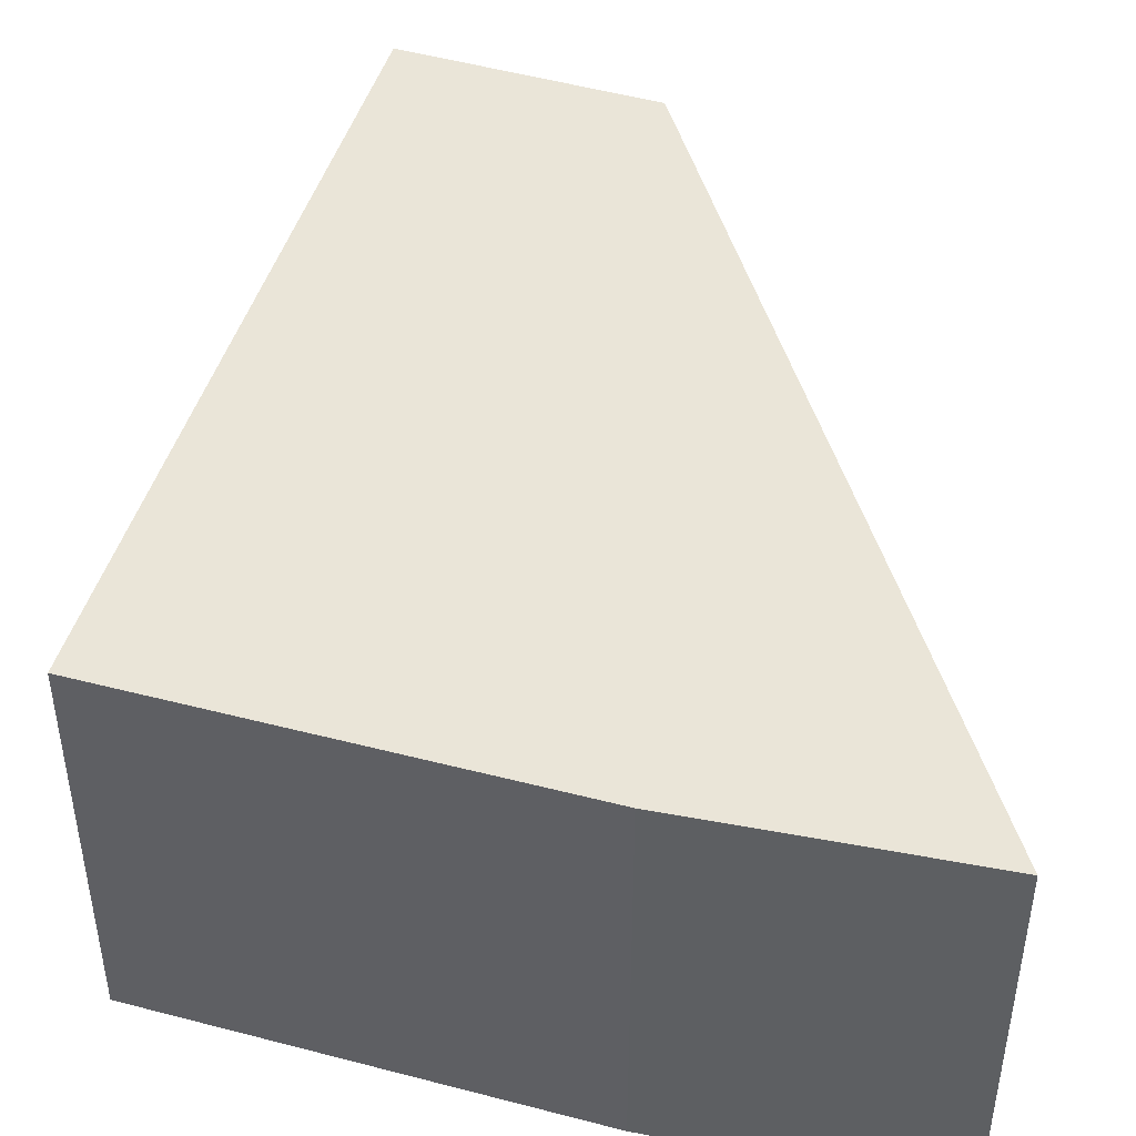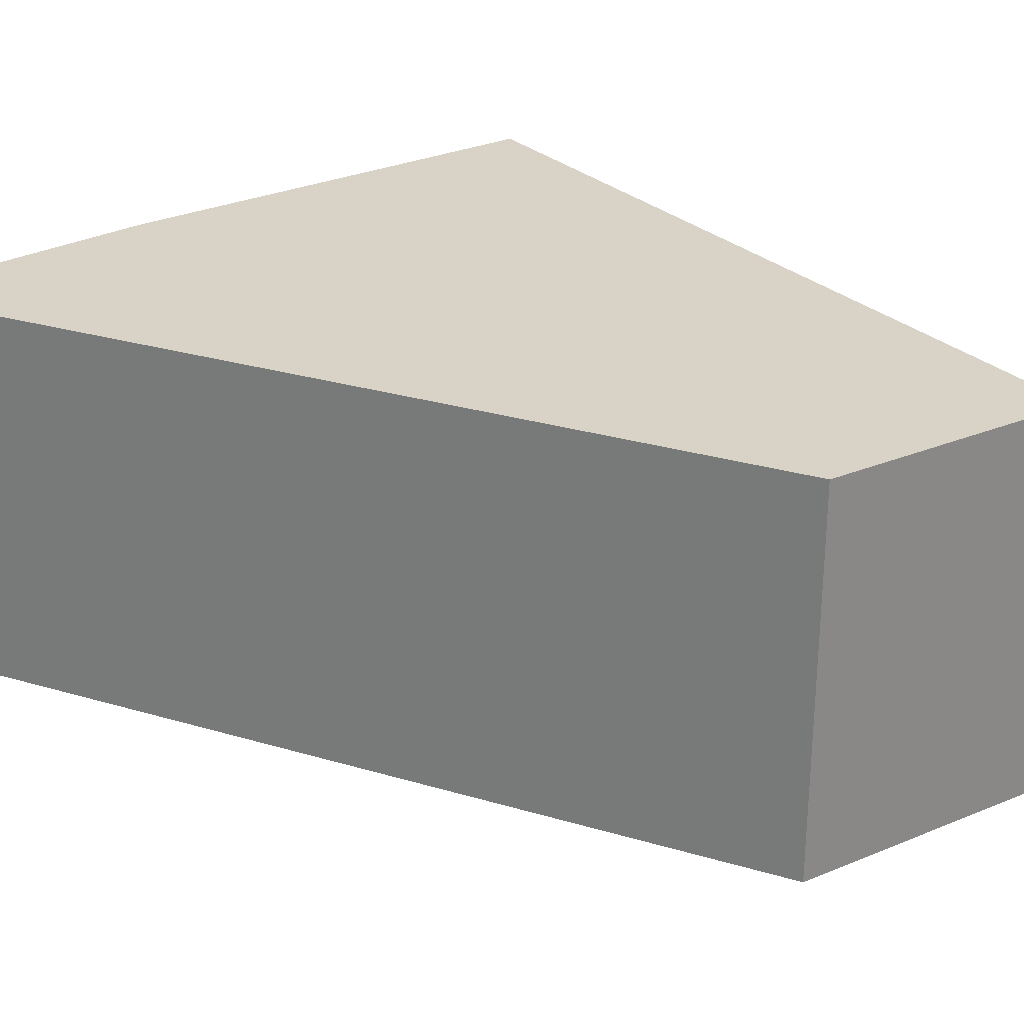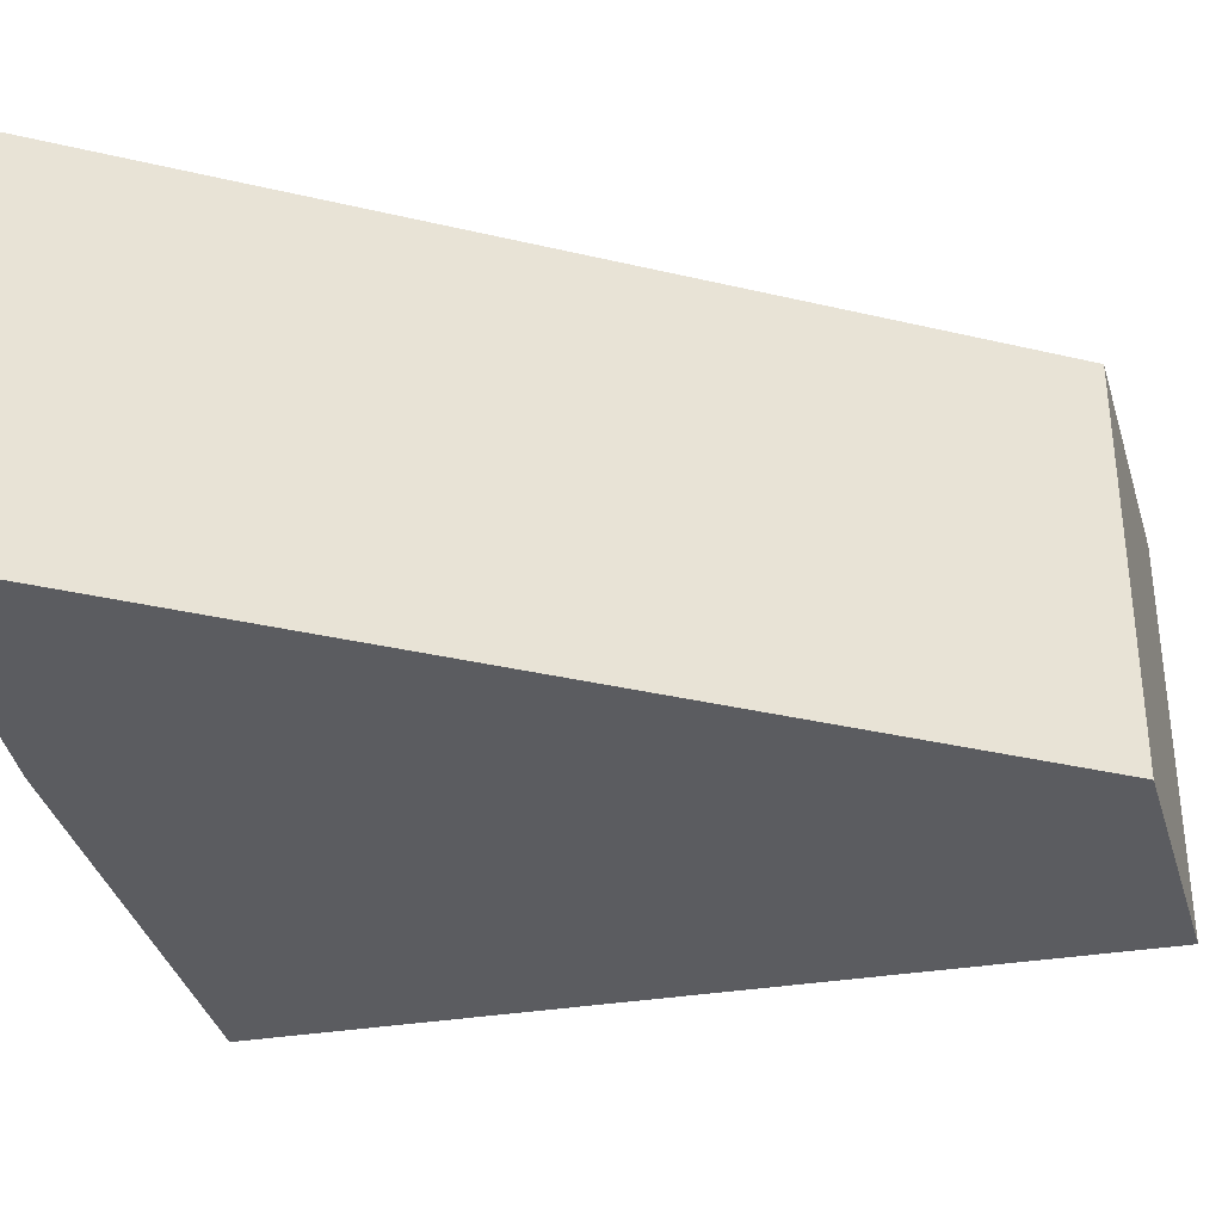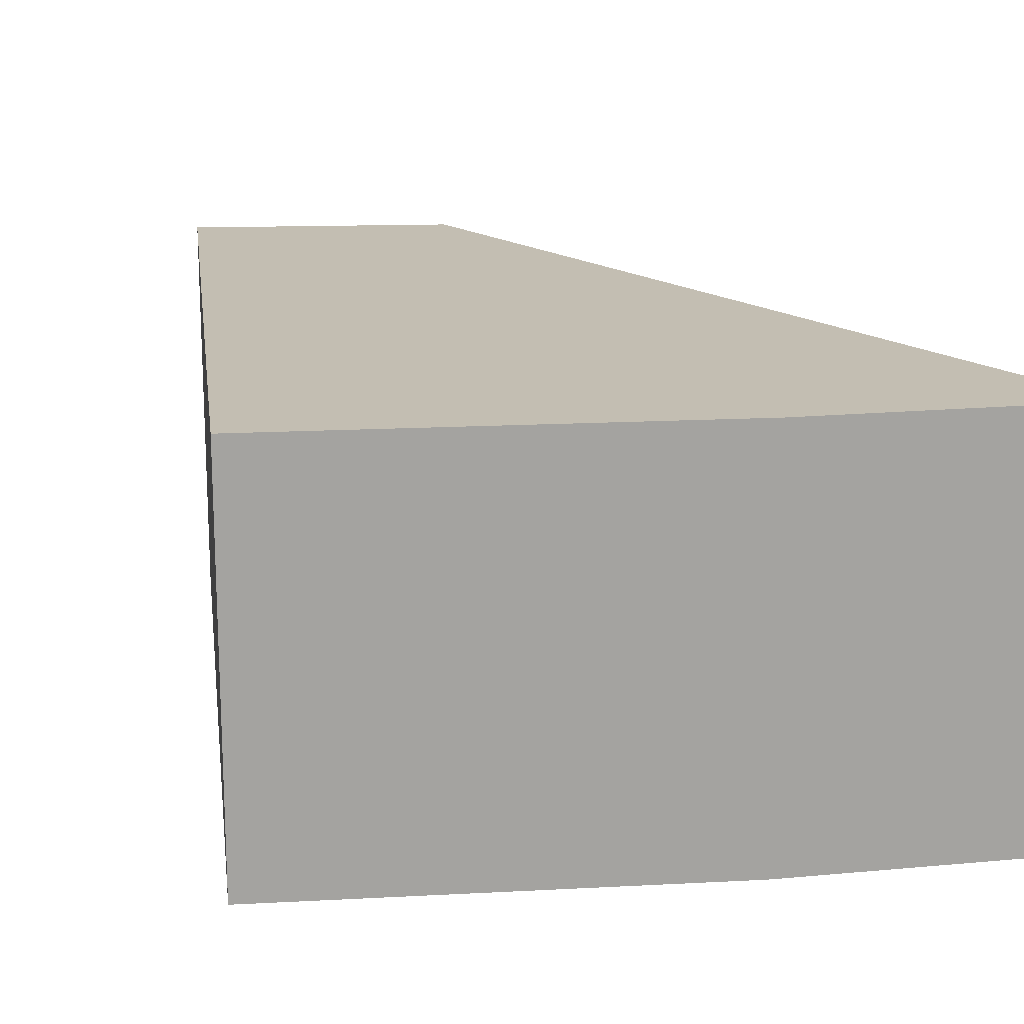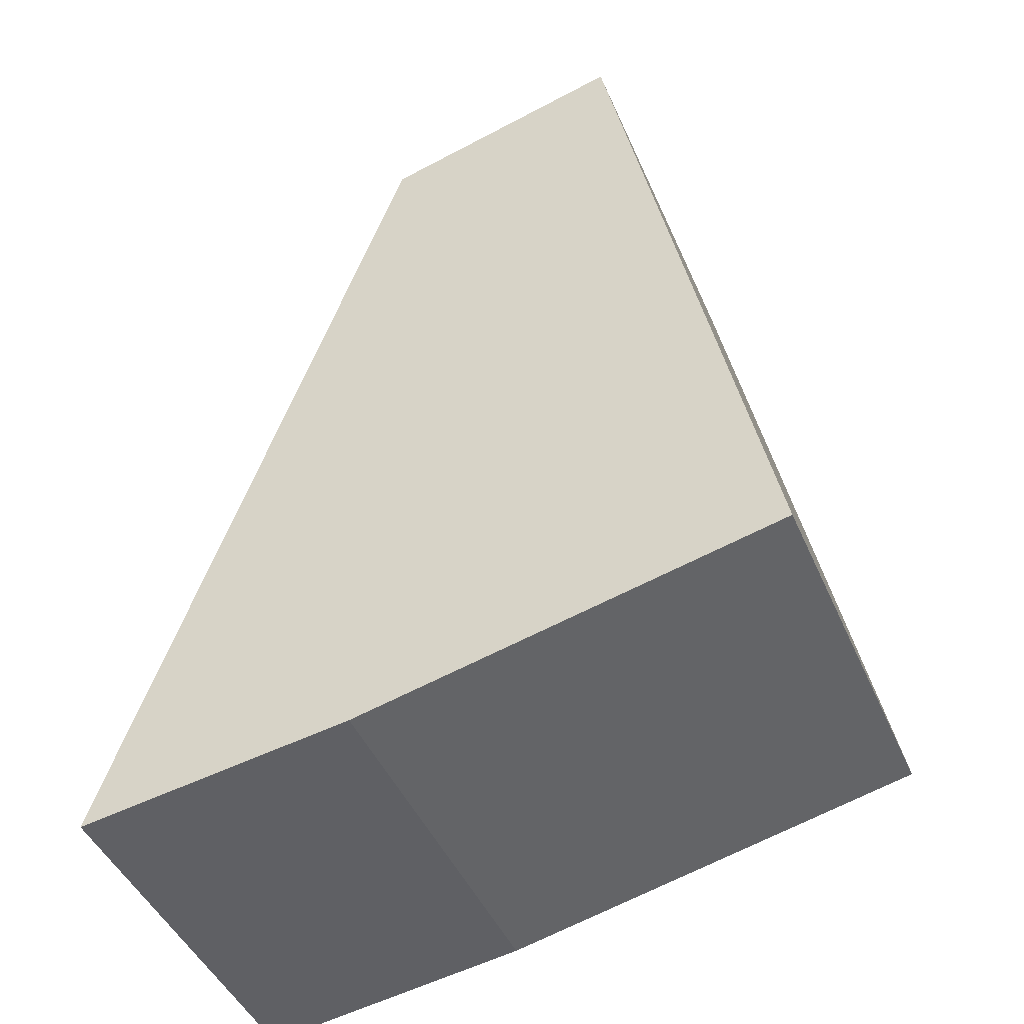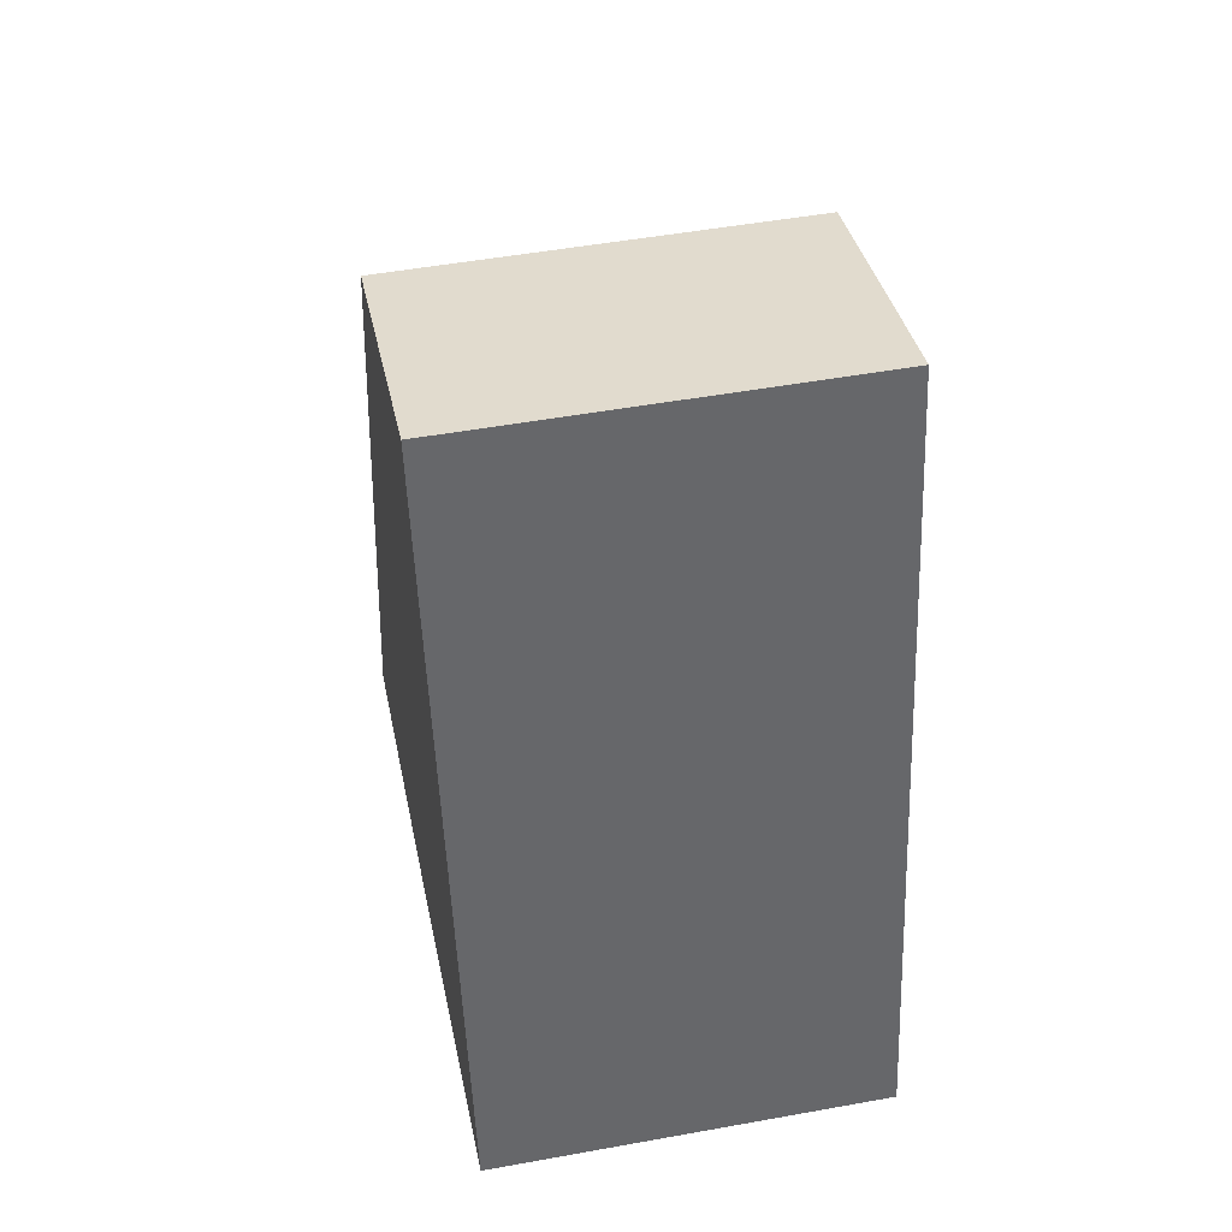
<metadata>
{"format":"obj","ext":"obj","renderer":"f3d","projection":"perspective","resolution":1024,"background":"white","views":[{"elev":44.9,"azim":-175.8,"up":"+Y"},{"elev":28.0,"azim":-47.0,"up":"+Y"},{"elev":-34.7,"azim":-88.8,"up":"+Y"},{"elev":17.5,"azim":161.4,"up":"+Y"},{"elev":-45.9,"azim":22.8,"up":"+Z"},{"elev":49.7,"azim":78.7,"up":"+Z"}]}
</metadata>
<code>
v  1.999 2.67 5.882
v  1.863 2.67 0.267
v  0 2.67 1.635e-16
v  4.784 2.67 0.92
v  3.717 2.67 6.34
v  3.717 -3.882e-16 6.34
v  4.784 -5.633e-17 0.92
v  1.863 -1.635e-17 0.267
v  0 0 0
v  1.999 -3.602e-16 5.882
g defaultobject
f 1 2 3
f 2 1 4
f 4 1 5
f 6 4 5
f 4 6 7
f 7 2 4
f 2 7 8
f 8 3 2
f 3 8 9
f 9 1 3
f 1 9 10
f 10 5 1
f 5 10 6
f 6 8 7
f 8 6 9
f 9 6 10

</code>
